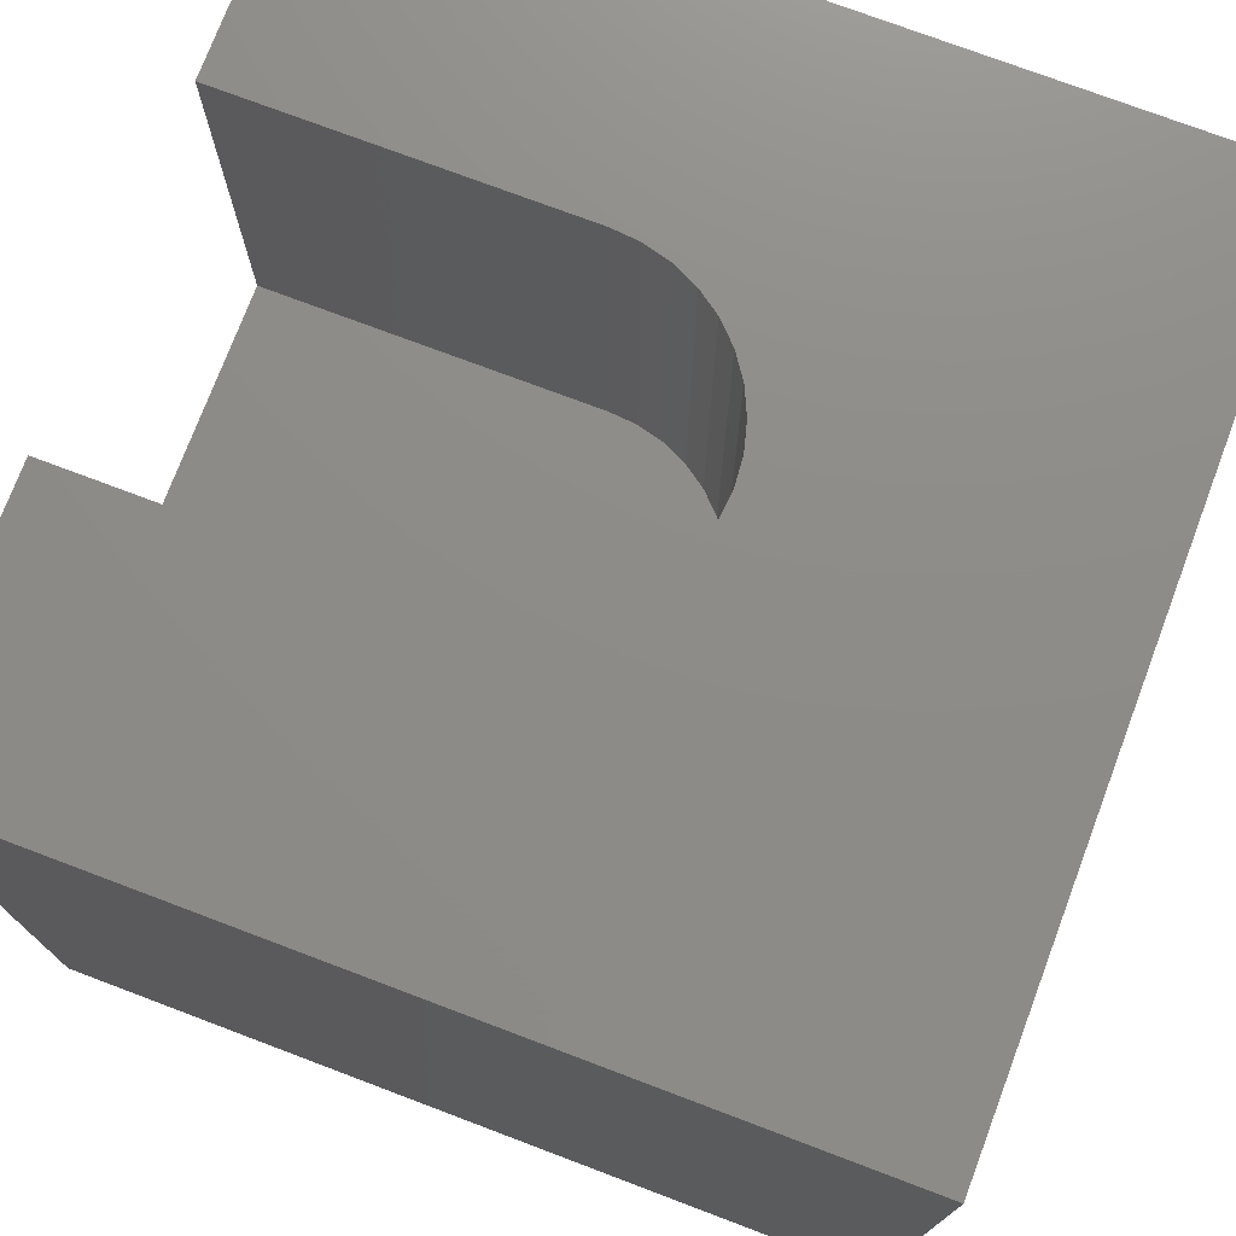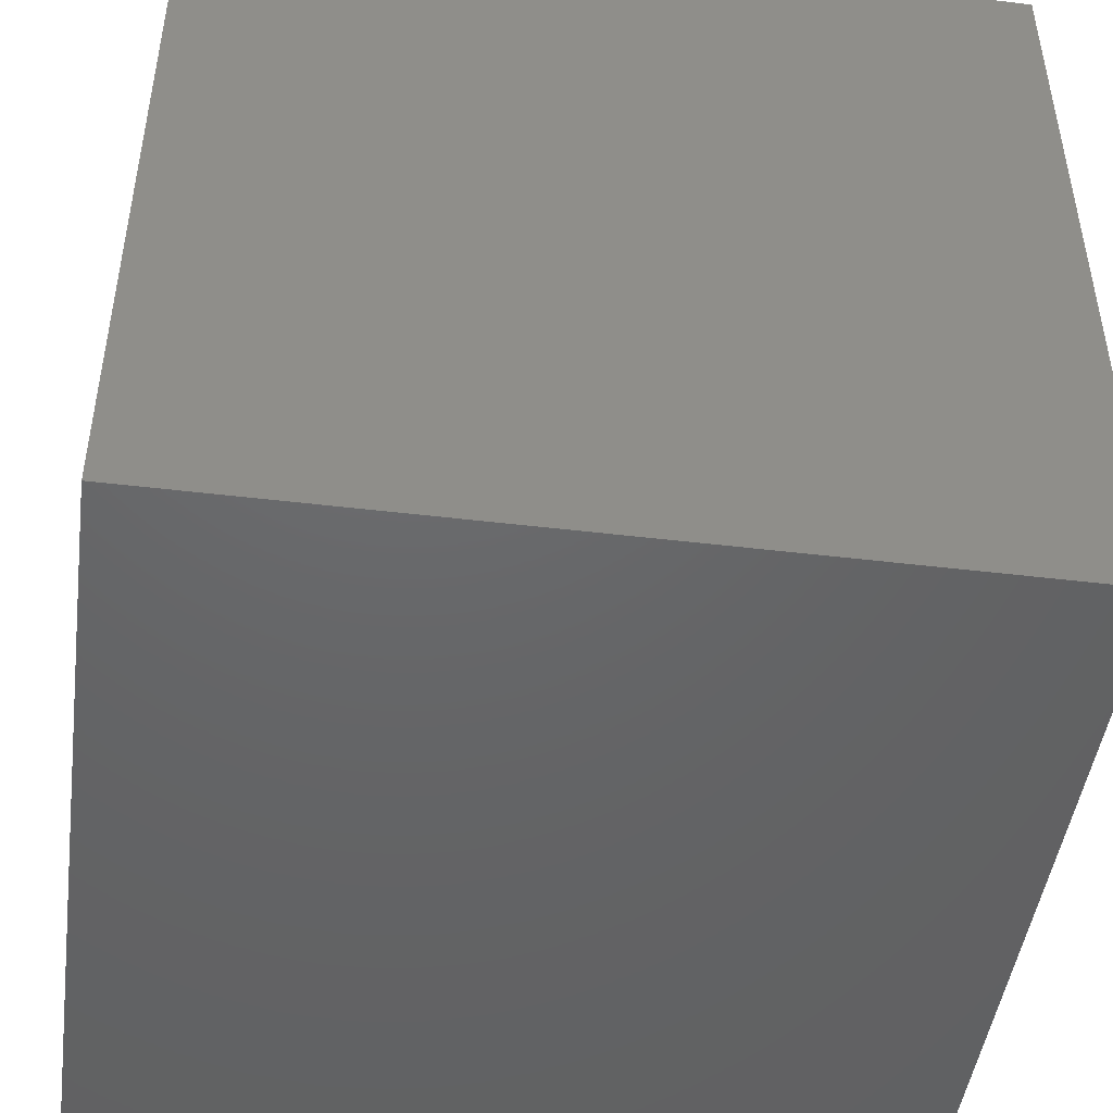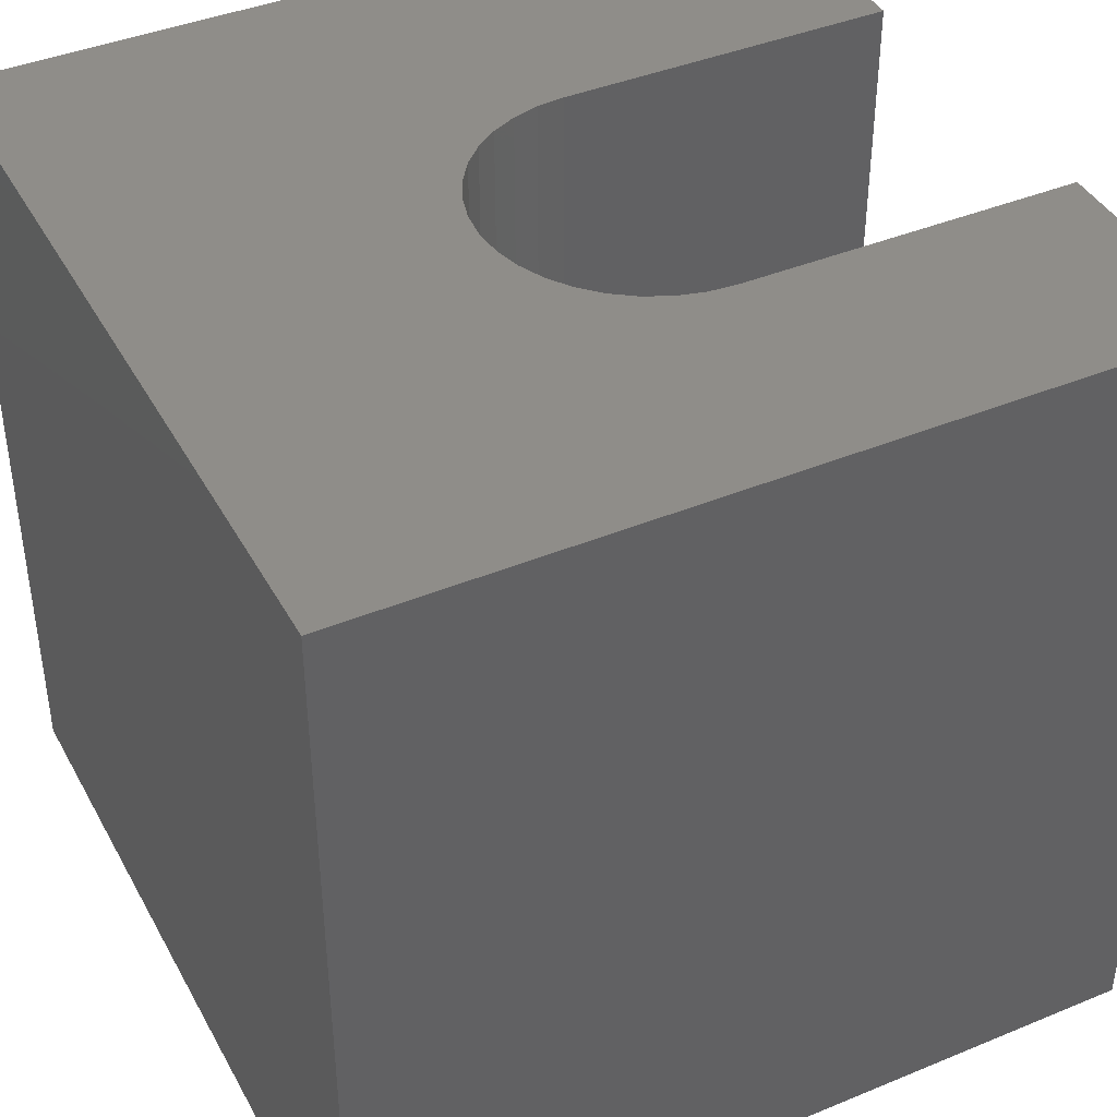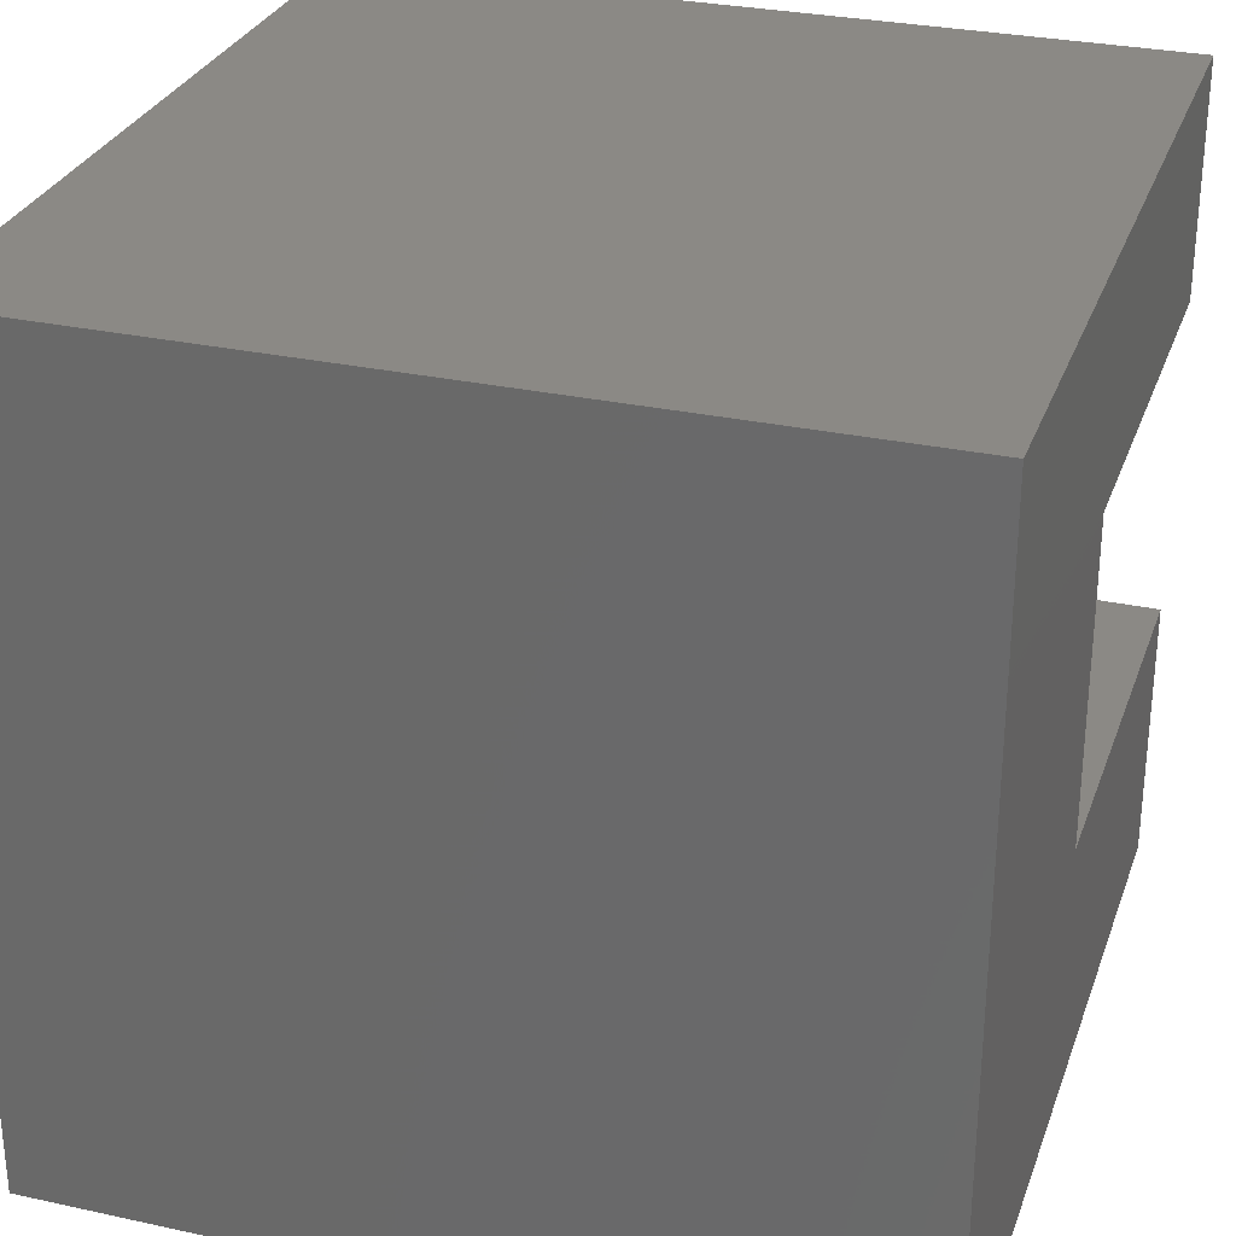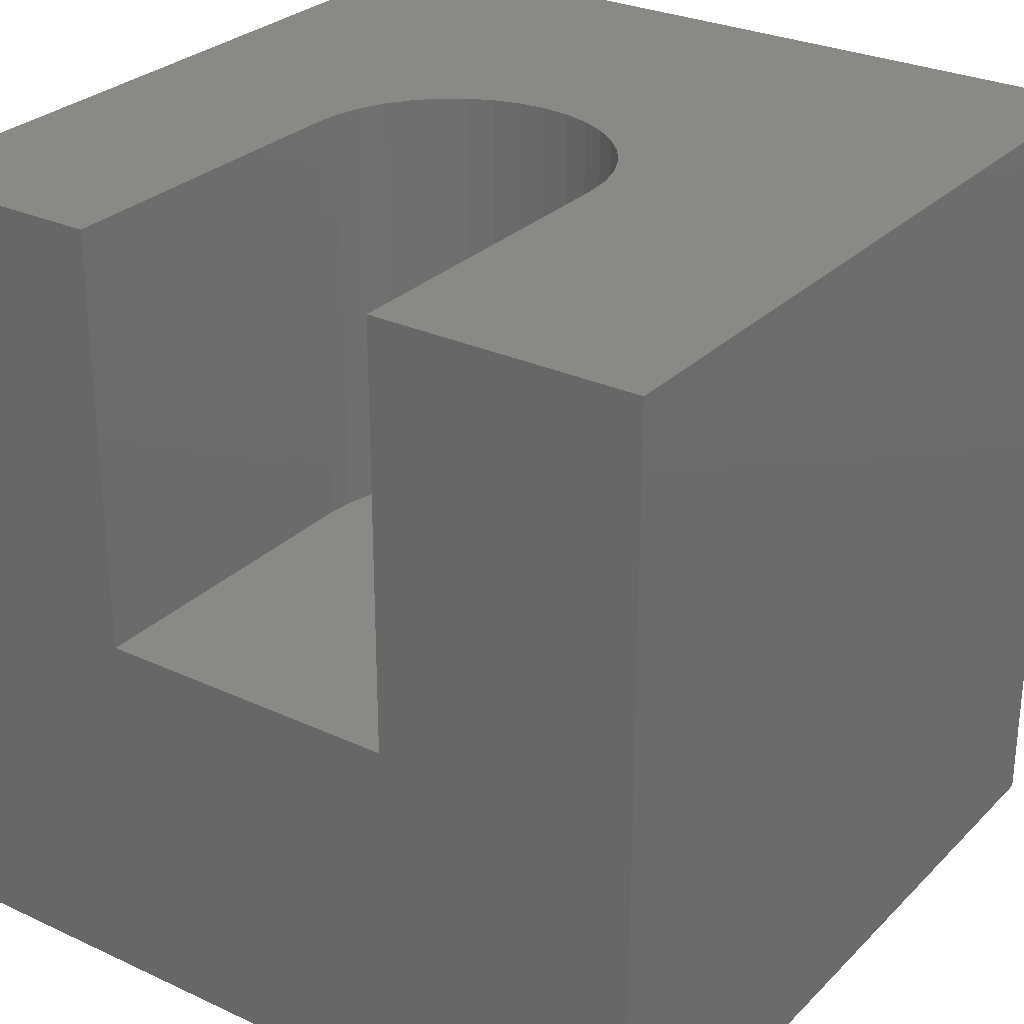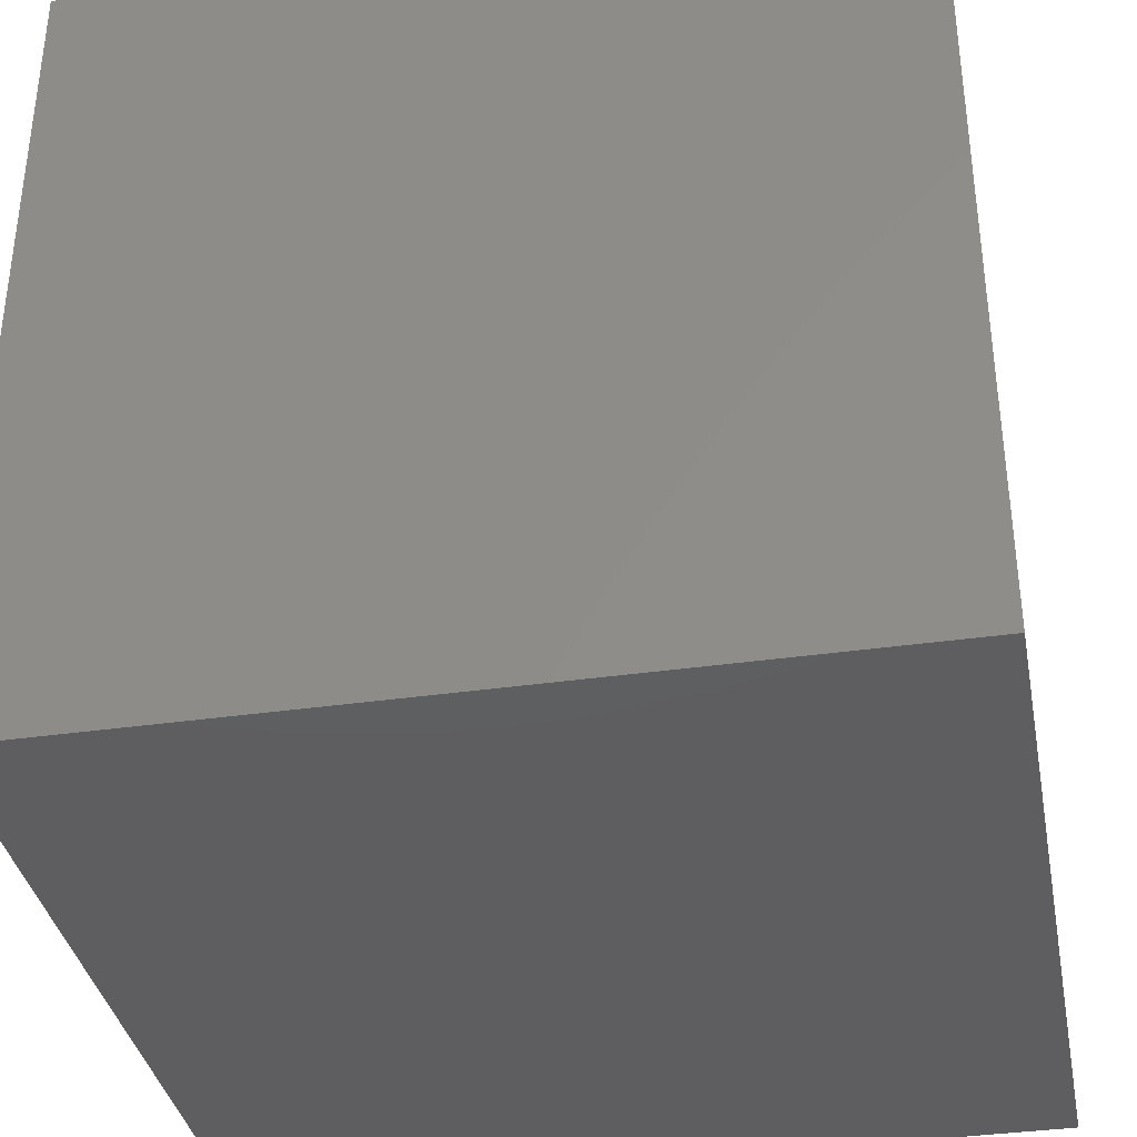
<metadata>
{"format":"stl","ext":"stl","renderer":"f3d","projection":"perspective","resolution":1024,"background":"white","views":[{"elev":75.0,"azim":20.7,"up":"+Z"},{"elev":-46.8,"azim":172.2,"up":"+Y"},{"elev":41.3,"azim":153.4,"up":"+Z"},{"elev":29.4,"azim":-162.2,"up":"+Y"},{"elev":28.4,"azim":-55.1,"up":"+Z"},{"elev":-36.4,"azim":100.6,"up":"+Z"}]}
</metadata>
<code>
# stl→obj: 50 verts, 96 faces
v 0 7.173 10
v 0 10 10
v 0 7.173 4.734
v 0 10 0
v 0 3.291 4.734
v 0 0 0
v 0 3.291 10
v 0 0 10
v 4.415 7.143 10
v 10 10 10
v 4.078 7.173 10
v 4.742 7.056 10
v 5.048 6.913 10
v 5.326 6.719 10
v 5.902 4.568 10
v 5.759 4.262 10
v 10 0 10
v 5.565 6.479 10
v 5.759 6.202 10
v 5.902 5.896 10
v 5.565 3.984 10
v 5.326 3.745 10
v 5.048 3.551 10
v 4.742 3.408 10
v 4.415 3.321 10
v 4.078 3.291 10
v 5.989 5.569 10
v 6.019 5.232 10
v 5.989 4.895 10
v 10 10 0
v 10 0 0
v 5.759 6.202 4.734
v 5.565 6.479 4.734
v 4.078 3.291 4.734
v 5.989 4.895 4.734
v 6.019 5.232 4.734
v 5.326 6.719 4.734
v 5.048 6.913 4.734
v 4.742 7.056 4.734
v 5.902 4.568 4.734
v 4.078 7.173 4.734
v 4.415 7.143 4.734
v 5.989 5.569 4.734
v 5.902 5.896 4.734
v 4.415 3.321 4.734
v 4.742 3.408 4.734
v 5.565 3.984 4.734
v 5.048 3.551 4.734
v 5.326 3.745 4.734
v 5.759 4.262 4.734
f 1 2 3
f 3 2 4
f 3 4 5
f 5 4 6
f 5 6 7
f 7 6 8
f 9 10 11
f 11 10 2
f 11 2 1
f 9 12 10
f 10 12 13
f 10 13 14
f 15 16 17
f 14 18 10
f 10 18 19
f 10 19 20
f 16 21 17
f 17 21 22
f 17 22 23
f 23 24 17
f 17 24 25
f 17 25 8
f 8 25 26
f 8 26 7
f 20 27 10
f 10 27 28
f 10 28 17
f 17 28 29
f 17 29 15
f 30 10 31
f 31 10 17
f 4 30 6
f 6 30 31
f 10 30 2
f 2 30 4
f 31 17 6
f 6 17 8
f 32 33 34
f 35 36 34
f 33 37 34
f 34 37 38
f 34 38 39
f 35 34 40
f 3 5 41
f 41 5 34
f 41 34 42
f 42 34 39
f 36 43 34
f 34 43 44
f 34 44 32
f 45 46 47
f 47 46 48
f 47 48 49
f 45 47 34
f 34 47 50
f 34 50 40
f 3 41 1
f 1 41 11
f 34 26 25
f 34 25 45
f 45 25 24
f 45 24 46
f 46 24 23
f 46 23 48
f 48 23 22
f 48 22 49
f 49 22 21
f 49 21 47
f 47 21 16
f 47 16 50
f 50 16 15
f 50 15 40
f 40 15 29
f 40 29 35
f 35 29 28
f 35 28 36
f 36 28 27
f 36 27 43
f 43 27 20
f 43 20 44
f 44 20 19
f 44 19 32
f 32 19 18
f 32 18 33
f 33 18 14
f 33 14 37
f 37 14 13
f 37 13 38
f 38 13 12
f 38 12 39
f 39 12 9
f 39 9 42
f 42 9 11
f 42 11 41
f 34 5 26
f 26 5 7

</code>
